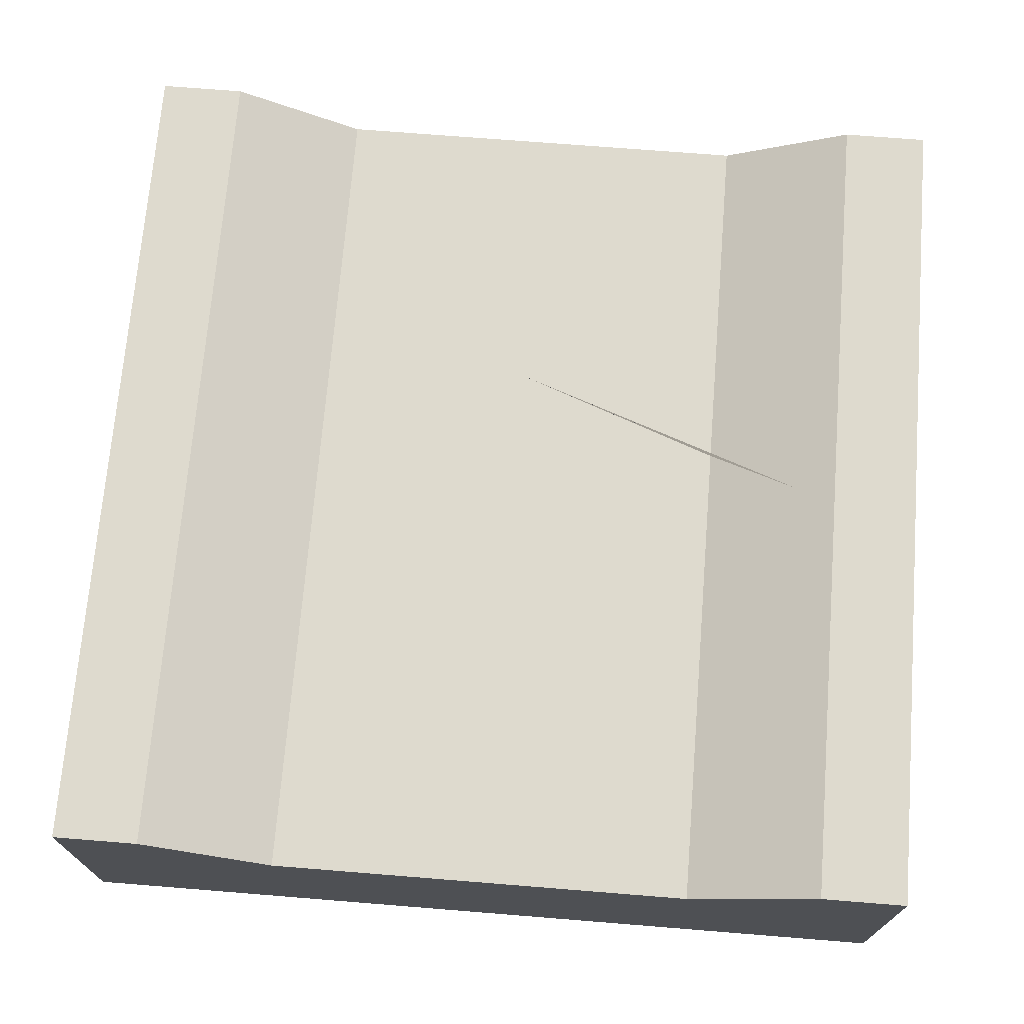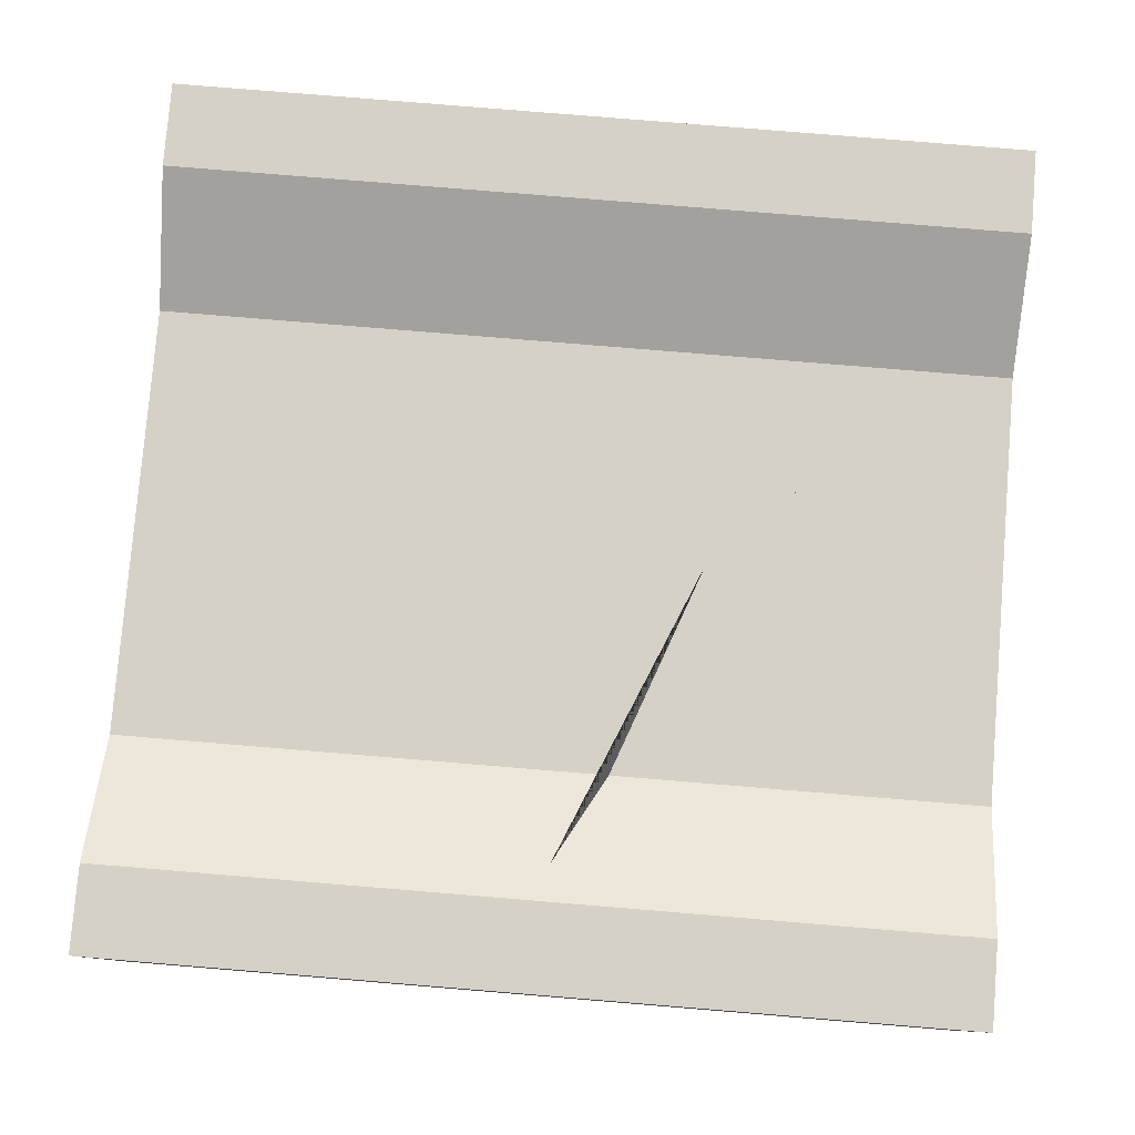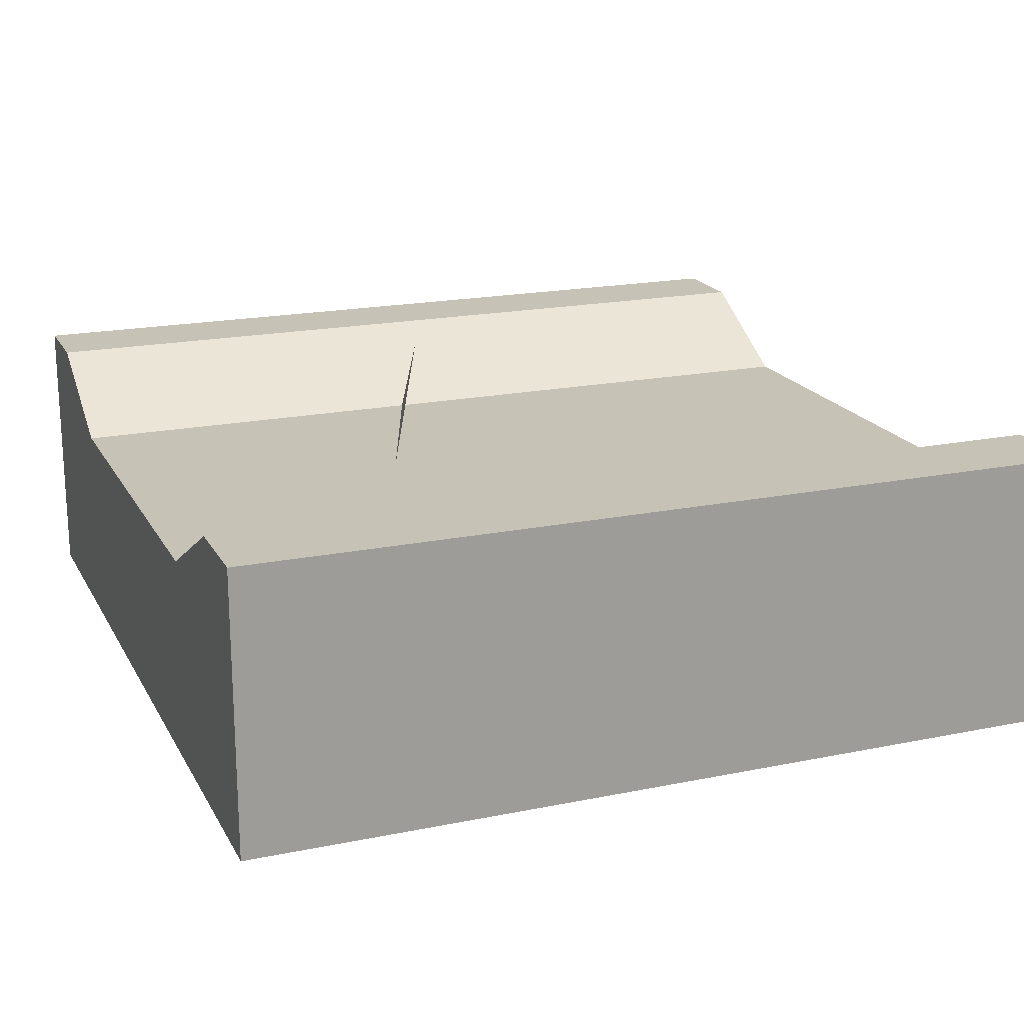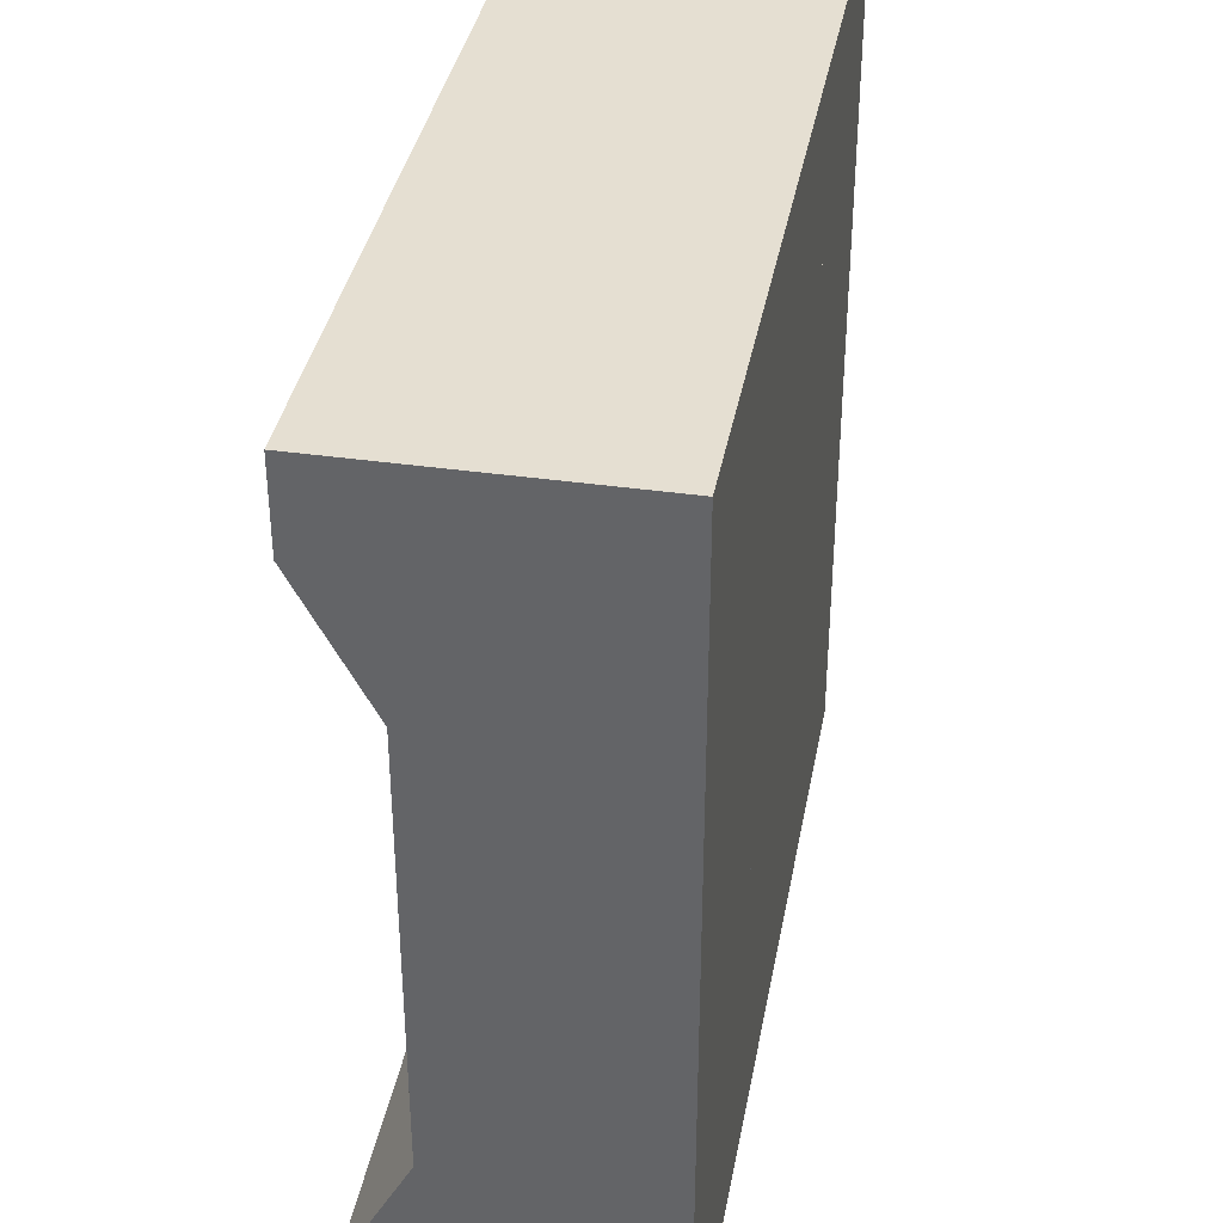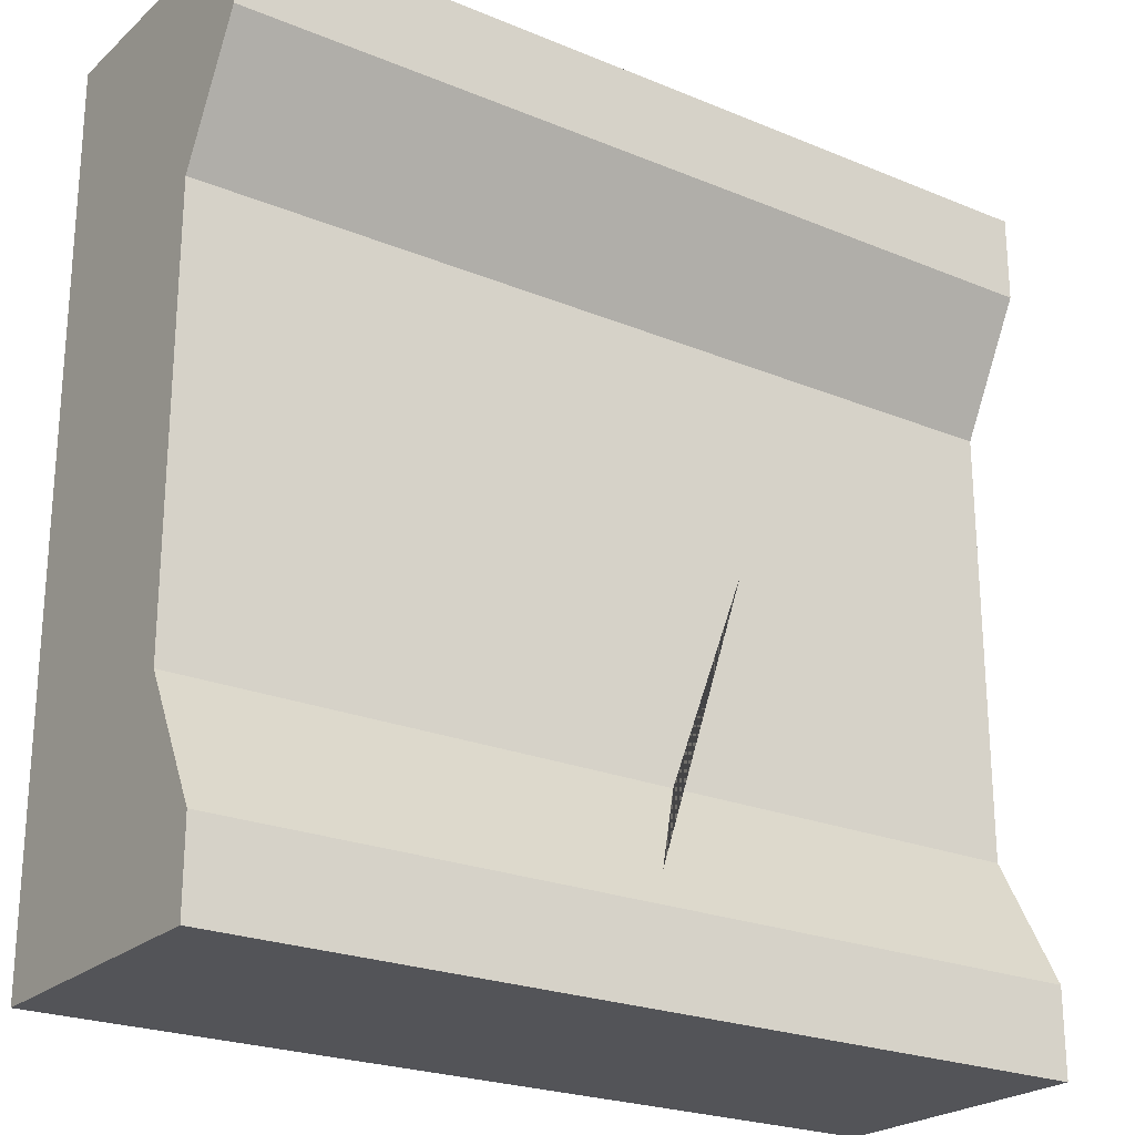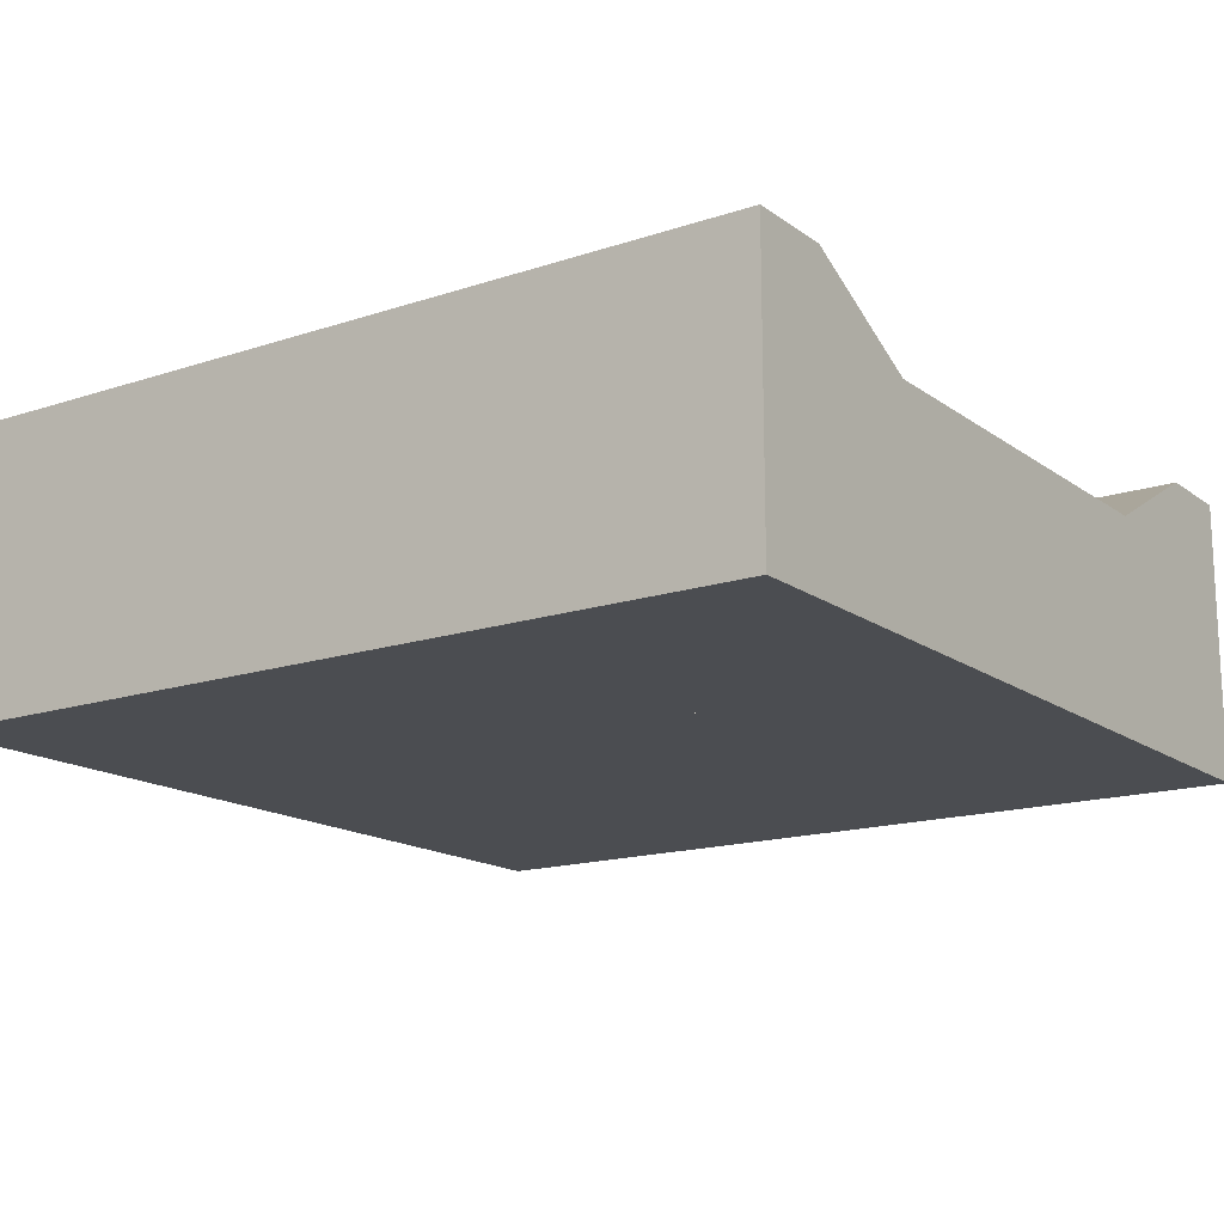
<metadata>
{"format":"obj","ext":"obj","renderer":"f3d","projection":"perspective","resolution":1024,"background":"white","views":[{"elev":71.2,"azim":-85.4,"up":"+Z"},{"elev":79.5,"azim":4.7,"up":"+Z"},{"elev":19.1,"azim":158.8,"up":"+Z"},{"elev":37.3,"azim":100.4,"up":"+Y"},{"elev":-23.4,"azim":-34.9,"up":"+Y"},{"elev":-15.8,"azim":34.7,"up":"+Z"}]}
</metadata>
<code>
g
v 0 0 0
v 0 -4.073e-08 -0.25
v 0 0.75 -1.222e-07
v 0 0.75 -0.25
v 0 0.25 -4.073e-08
v 0 0.25 -0.25
v 0 0.1 0.08
v 0 1.303e-08 0.08
v 0.3751 0.75 -0.25
v 0 0.9061 -0.25
v 0 0.772 0.01175
v 0.06741 0.75 -1.222e-07
v 0 0.7781 -1.268e-07
v 0.4511 1.303e-08 0.08
v 0.4755 0 0
v 0.5673 0.25 -4.073e-08
v 0.4878 0.1 0.08
v 0.6436 0.25 -0.25
v 0.7673 0.5868 -0.25
v 0.5518 -4.073e-08 -0.25
v 0.6603 0.5032 -8.199e-08
v 1 0.25 -4.073e-08
v 1 0 0
v 1 -4.073e-08 -0.25
v 1 0.25 -0.25
v 1 0.75 -1.222e-07
v 1 0.75 -0.25
v 1 0.1 0.08
v 1 1.303e-08 0.08
v 0.9409 0.75 -0.25
v 1 0.8055 -0.25
v 1 0.8225 -1.34e-07
v 1 0.8253 0.04015
v 0.9228 0.75 -1.222e-07
v 0.4511 1.303e-08 0.08
v 0.4755 0 0
v 0.5673 0.25 -4.073e-08
v 0.4878 0.1 0.08
v 0.7673 0.5868 -0.25
v 0.6436 0.25 -0.25
v 0.5518 -4.073e-08 -0.25
v 0.6603 0.5032 -8.199e-08
v 0 1 -1.629e-07
v 0 1 -0.25
v 0 1 0.08
v 0 0.9 0.08
v 1 1 -0.25
v 1 1 -1.629e-07
v 1 1 0.08
v 1 0.9 0.08
v 0.3751 0.75 -0.25
v 0 0.9061 -0.25
v 0 0.772 0.01175
v 0.06741 0.75 -1.222e-07
v 0 0.7781 -1.268e-07
v 1 0.8055 -0.25
v 1 0.8225 -1.34e-07
v 1 0.8253 0.04015
v 0.9228 0.75 -1.222e-07
v 0.7673 0.5868 -0.25
v 0.9409 0.75 -0.25
v 0.6603 0.5032 -8.199e-08
g wall_short_flat0
f 8 1 15 14
f 5 7 17 16
f 6 4 9 19 18
f 7 8 14 17
f 2 6 18 20
f 4 10 9
f 1 2 20 15
f 3 5 16 21 12
f 10 4 3 13
f 5 3 4 6
f 2 1 5 6
f 7 5 1 8
f 11 3 12
f 13 3 11
f 19 9 10 13 11 12 21
f 14 15 20 18 19 21 16 17
g wall_short_flat1
f 27 31 32 26
f 27 26 22 25
f 24 25 22 23
f 23 22 28 29
f 26 32 33
f 30 31 27
f 33 34 26
f 34 42 37 22 26
f 32 31 30 39 42 34 33
f 35 36 23 29
f 37 38 28 22
f 40 39 30 27 25
f 38 35 29 28
f 41 40 25 24
f 36 41 24 23
f 37 42 39 40 41 36 35 38
g wall_short_flat2
f 45 46 50 49
f 58 57 48 49 50
f 43 45 49 48
f 44 43 48 47
f 46 53 54 59 58 50
f 43 55 53 46 45
f 51 52 44 47 56 61
f 54 62 59
f 44 52 55 43
f 56 47 48 57
f 60 51 61
f 60 62 54 53 55 52 51
f 57 58 59 62 60 61 56

</code>
